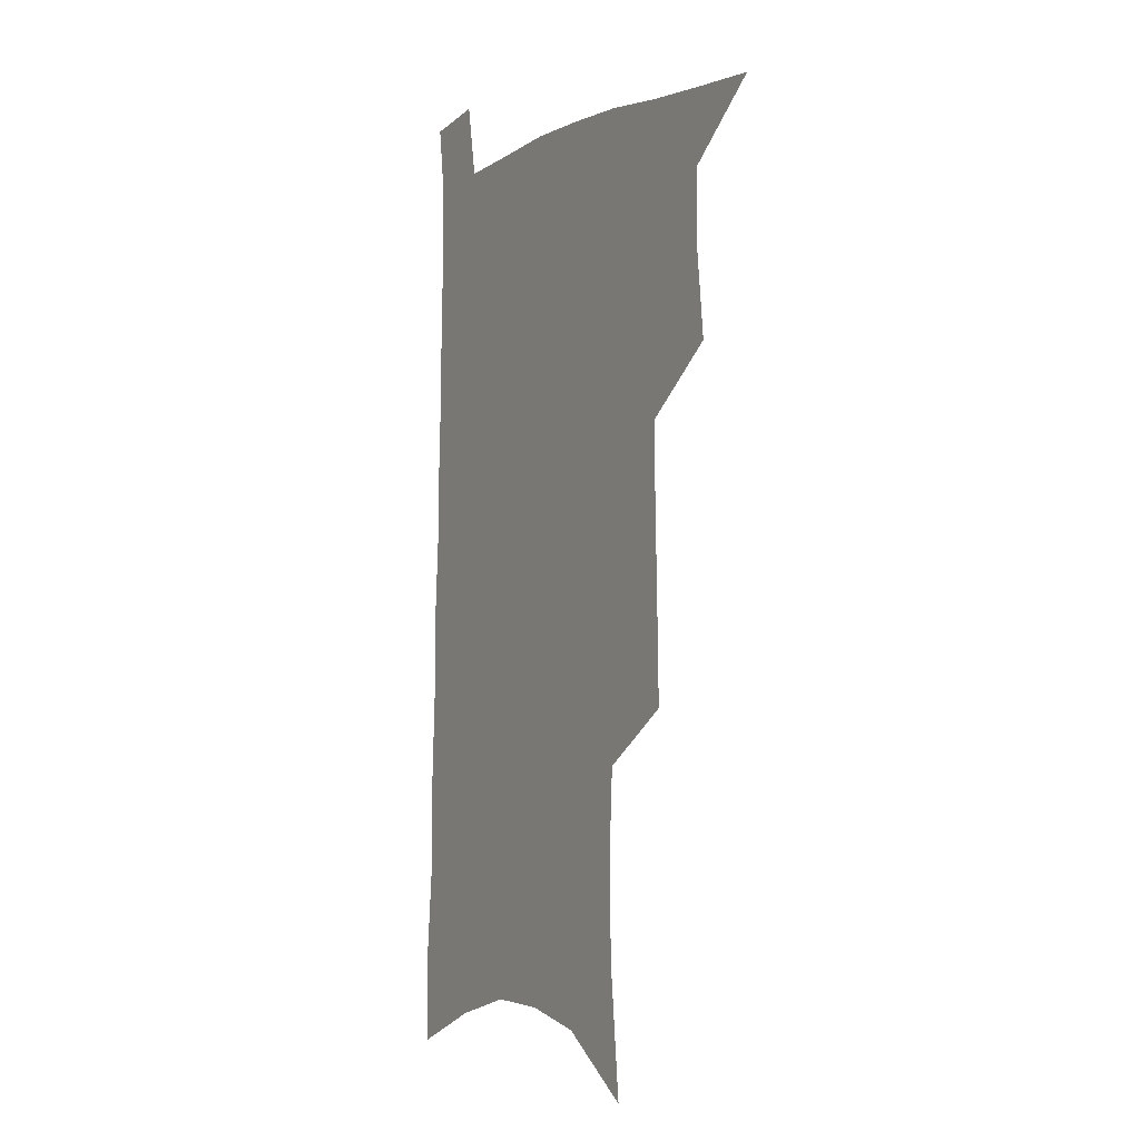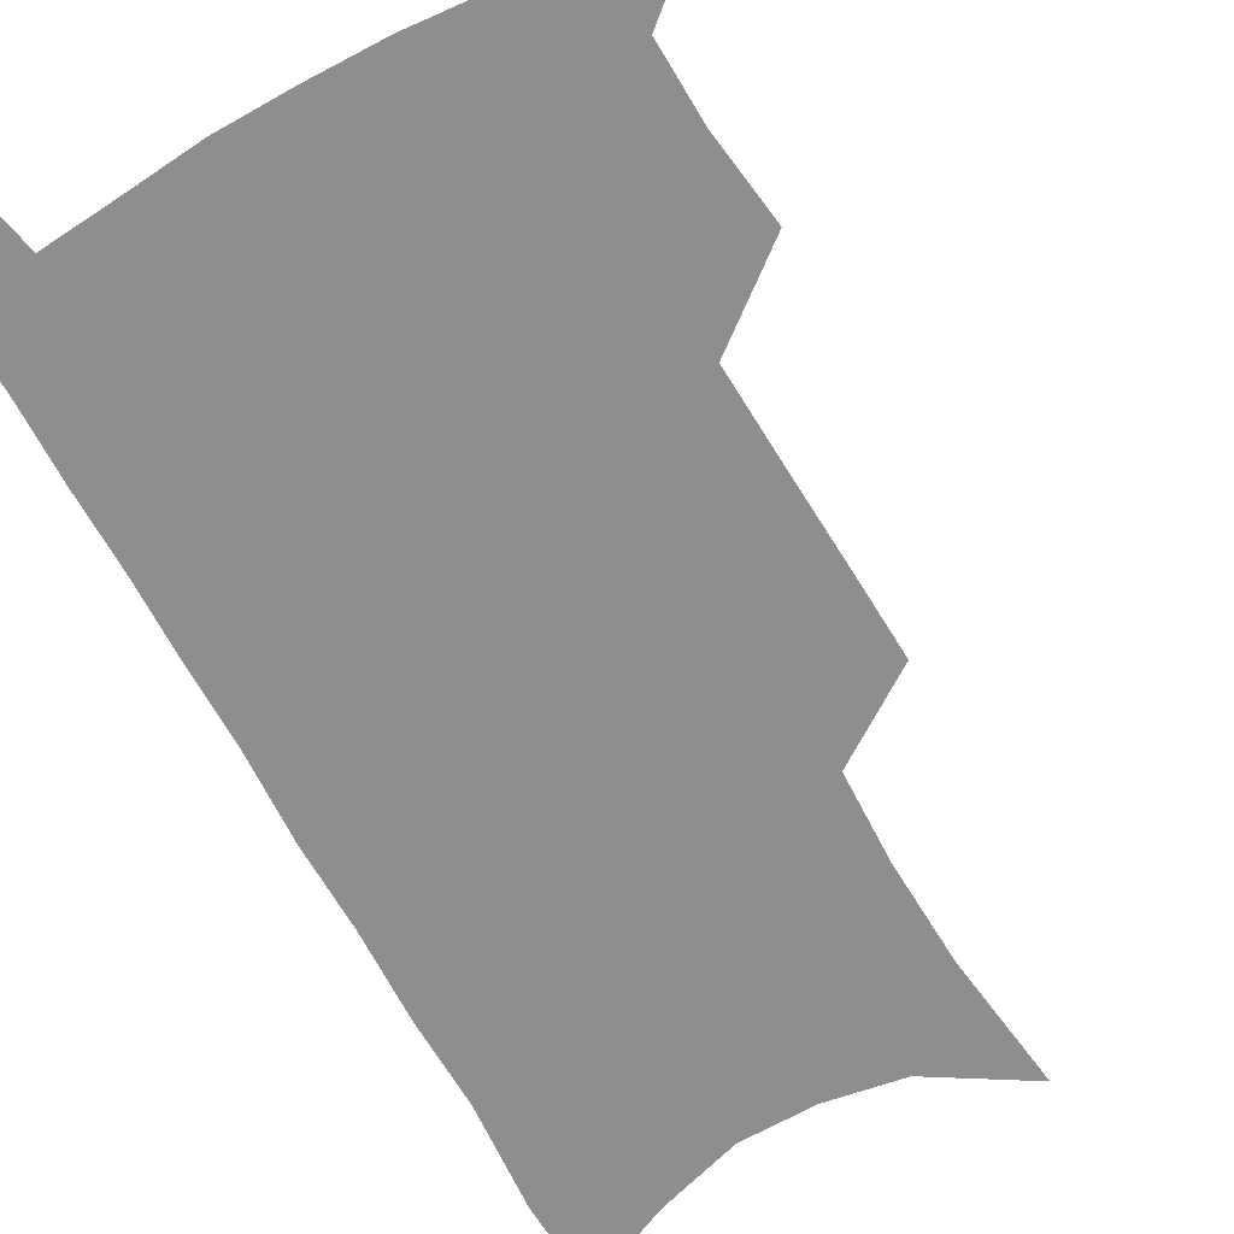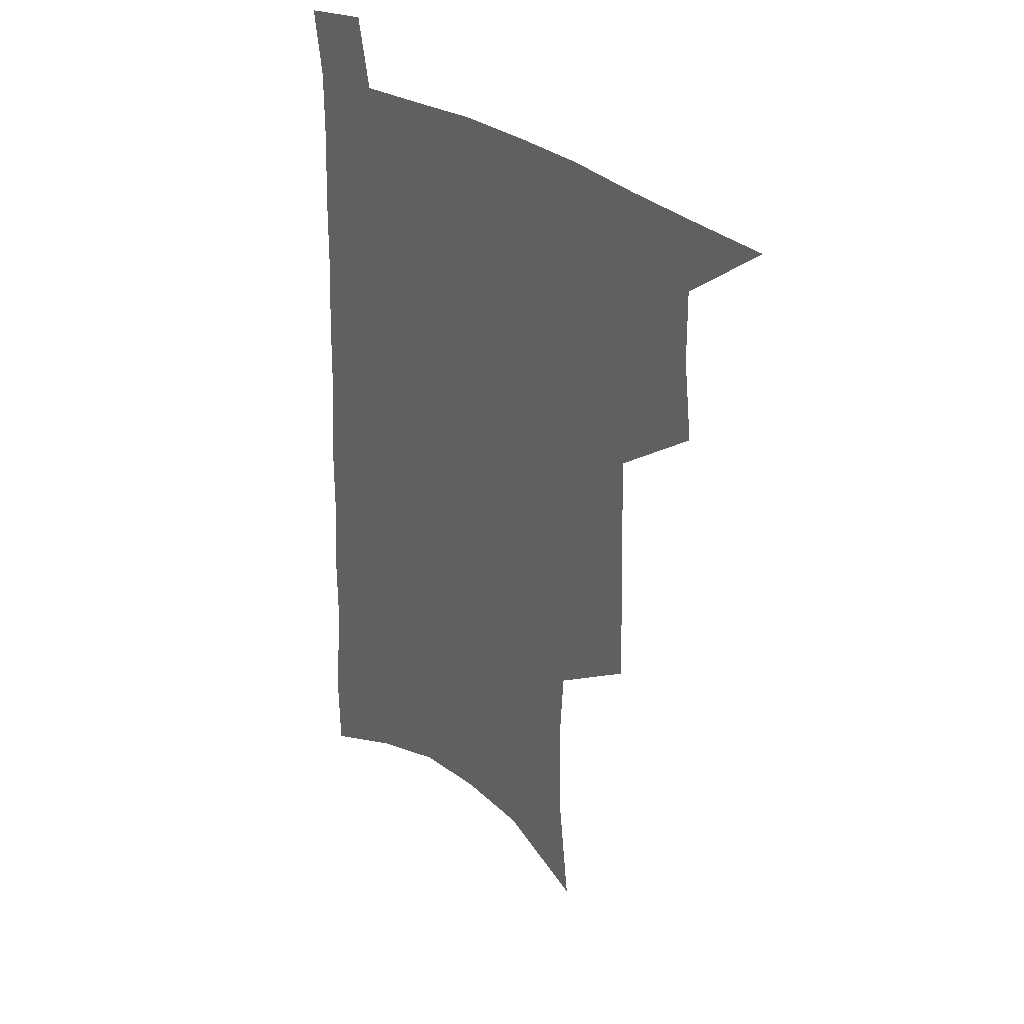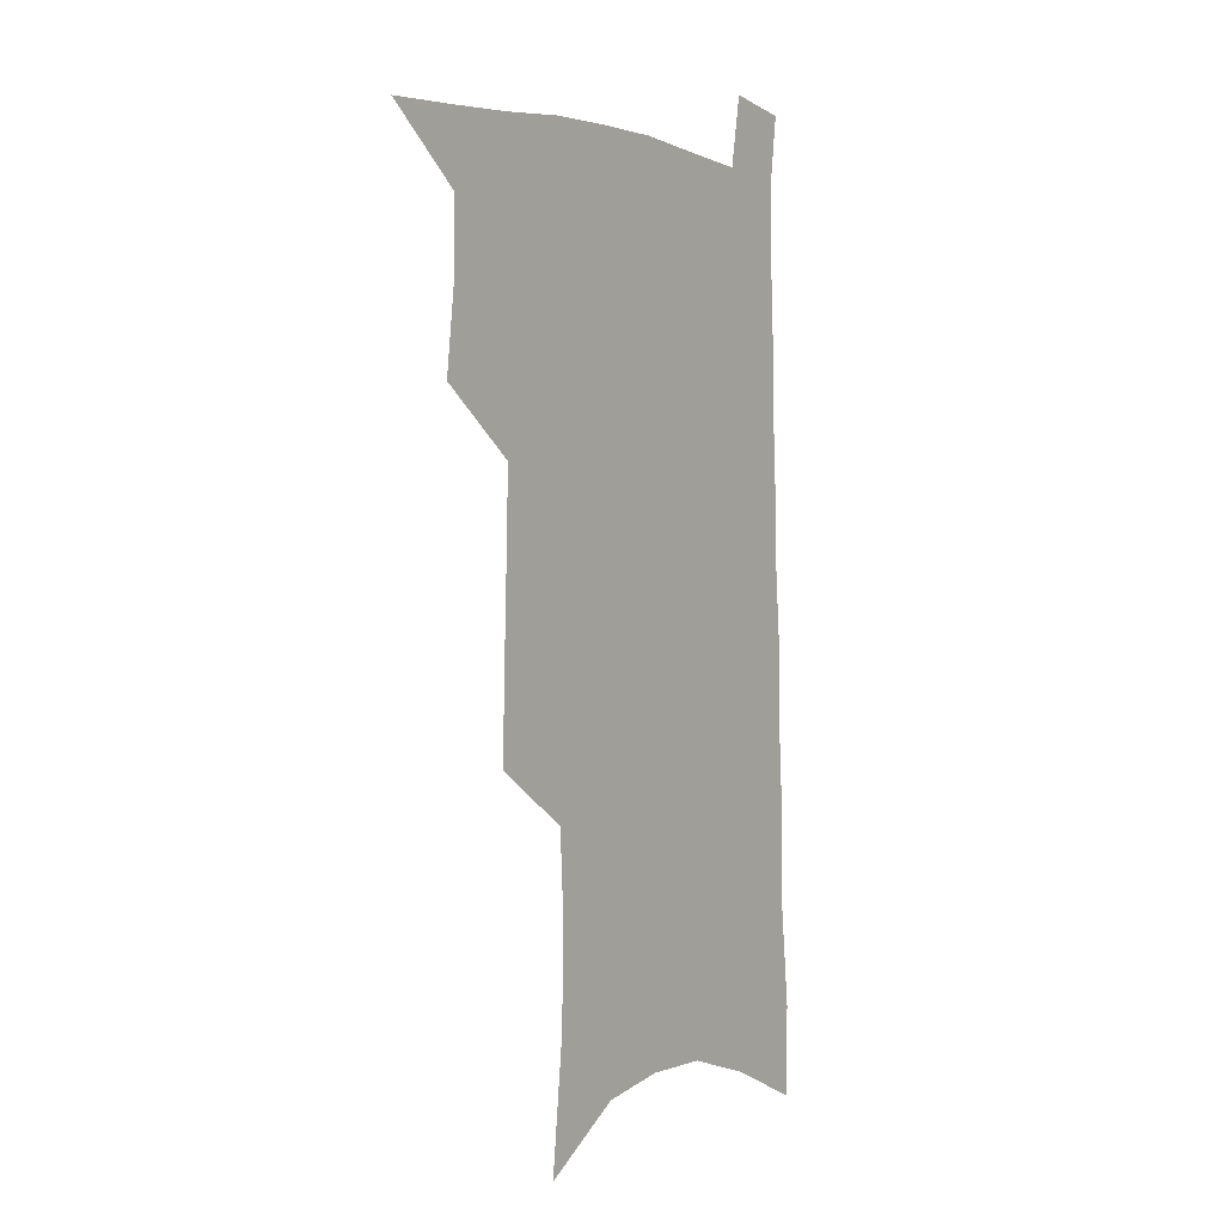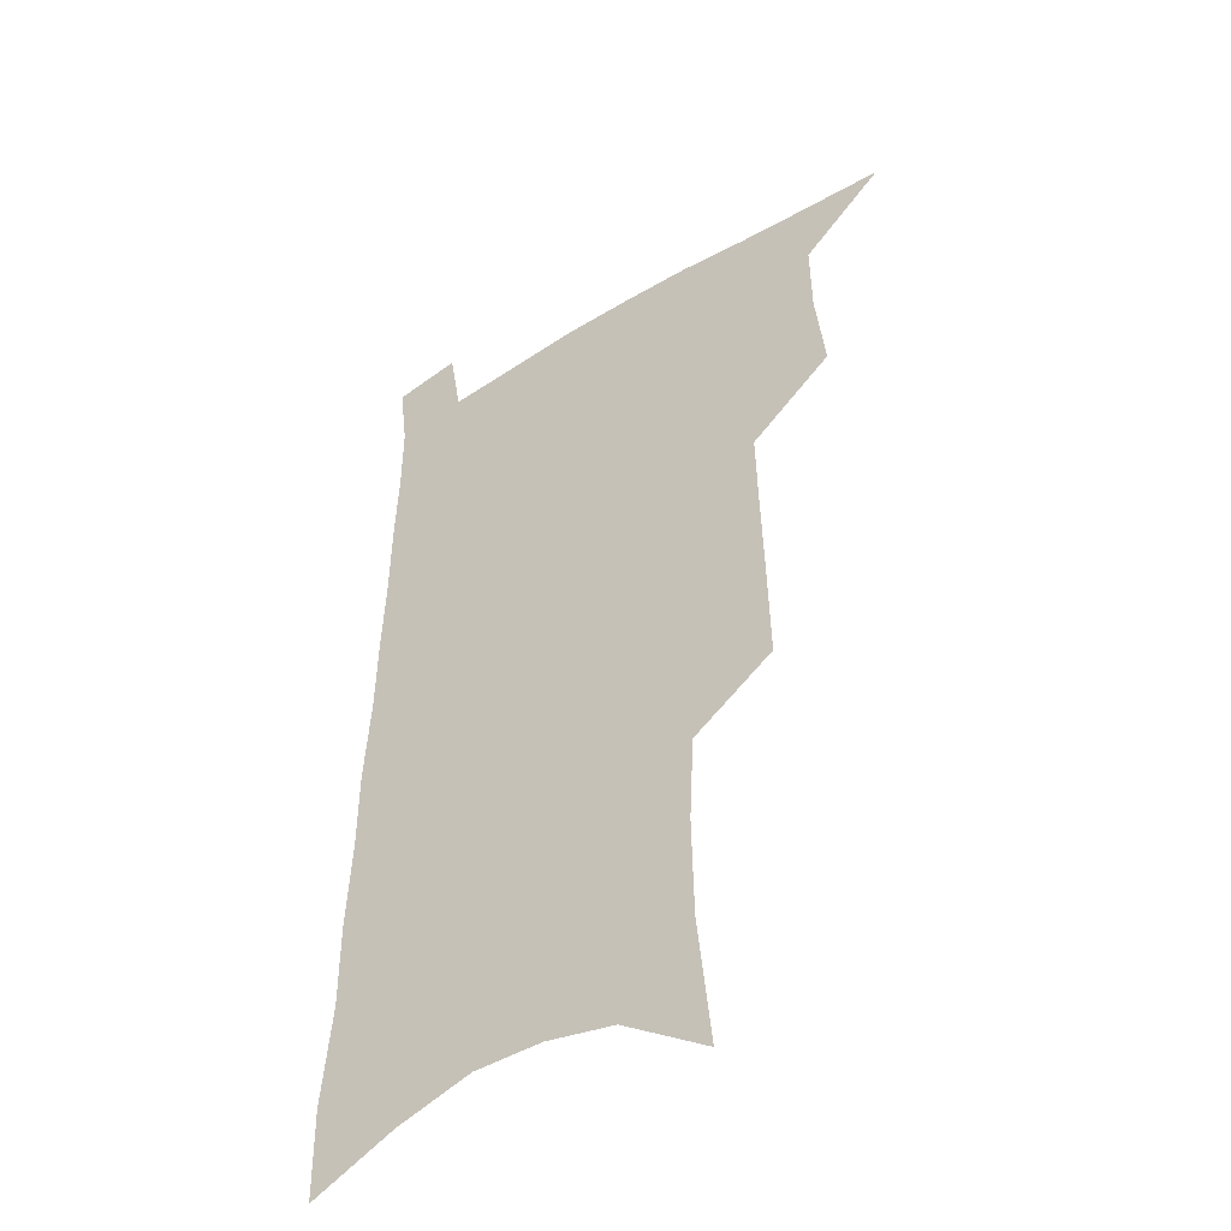
<metadata>
{"format":"obj","ext":"obj","renderer":"f3d","projection":"perspective","resolution":1024,"background":"white","views":[{"elev":-2.8,"azim":-119.7,"up":"+Y"},{"elev":-65.0,"azim":-150.1,"up":"+Z"},{"elev":33.7,"azim":-135.8,"up":"+Y"},{"elev":1.0,"azim":-55.2,"up":"+Y"},{"elev":-44.0,"azim":-144.1,"up":"+Y"}]}
</metadata>
<code>
v 487.1 531.6 0
v 514.3 445.4 0
v 518 477.2 0
v 518.4 505.7 0
v 517.9 533.4 0
v 543.5 319.8 0
v 544.4 355 0
v 545.5 388.8 0
v 546.3 421 0
v 547.6 451.8 0
v 549.6 481.1 0
v 548.4 508 0
v 546.3 535.3 0
v 571.2 178.7 0
v 576.4 228.3 0
v 577.2 266.4 0
v 575.5 298.6 0
v 577.4 336.7 0
v 577.3 368.6 0
v 577.3 399.2 0
v 577.6 428.6 0
v 577.8 456.5 0
v 578 483.5 0
v 577.3 509.4 0
v 573.9 538.1 0
v 605.3 200.4 0
v 605.7 239.9 0
v 604.9 274.3 0
v 604.5 309.4 0
v 605.1 344.8 0
v 604.3 373.6 0
v 604.8 405.1 0
v 604.5 431.9 0
v 604.3 458.5 0
v 604.4 484.7 0
v 603.8 510.6 0
v 601.8 539 0
v 633.2 205.4 0
v 632.5 244.4 0
v 631.6 278.7 0
v 630.8 313 0
v 630.4 345.3 0
v 629.9 375.1 0
v 629.9 404.5 0
v 629.8 433.3 0
v 629.9 459.4 0
v 630.1 485 0
v 630.3 510.6 0
v 629.3 539.1 0
v 660.7 205.3 0
v 659.3 242.5 0
v 658.1 277.6 0
v 656.8 311.8 0
v 655.7 344.6 0
v 655.3 374.7 0
v 655.4 403.1 0
v 655.3 431.2 0
v 655.6 458.1 0
v 655.6 485 0
v 656.3 510.6 0
v 657.6 536.9 0
v 690.8 196.3 0
v 688 235.7 0
v 686.2 271.5 0
v 684.1 306.4 0
v 682.9 338.8 0
v 683.1 368.6 0
v 682.3 398.7 0
v 682 427.6 0
v 682.1 455.4 0
v 681.7 483 0
v 682.5 509.2 0
v 684.4 535.1 0
v 689.2 562.8 0
v 724.7 181.4 0
v 725.1 216.6 0
v 721.2 255.3 0
v 721.2 288.5 0
v 719.2 322.6 0
v 718.9 354.1 0
v 716.5 386.8 0
v 715.7 417.3 0
v 714.2 447.7 0
v 713.7 476.6 0
v 712.4 505.3 0
v 712.2 532.8 0
v 715.6 558.8 0
f 4 5 1
f 9 10 2
f 2 10 3
f 10 11 3
f 3 11 4
f 11 12 4
f 4 12 5
f 12 13 5
f 17 18 6
f 6 18 7
f 18 19 7
f 7 19 8
f 19 20 8
f 8 20 9
f 20 21 9
f 9 21 10
f 21 22 10
f 10 22 11
f 22 23 11
f 11 23 12
f 23 24 12
f 12 24 13
f 24 25 13
f 14 26 15
f 26 27 15
f 15 27 16
f 27 28 16
f 16 28 17
f 28 29 17
f 17 29 18
f 29 30 18
f 18 30 19
f 30 31 19
f 19 31 20
f 31 32 20
f 20 32 21
f 32 33 21
f 21 33 22
f 33 34 22
f 22 34 23
f 34 35 23
f 23 35 24
f 35 36 24
f 24 36 25
f 36 37 25
f 26 38 27
f 38 39 27
f 27 39 28
f 39 40 28
f 28 40 29
f 40 41 29
f 29 41 30
f 41 42 30
f 30 42 31
f 42 43 31
f 31 43 32
f 43 44 32
f 32 44 33
f 44 45 33
f 33 45 34
f 45 46 34
f 34 46 35
f 46 47 35
f 35 47 36
f 47 48 36
f 36 48 37
f 48 49 37
f 38 50 39
f 50 51 39
f 39 51 40
f 51 52 40
f 40 52 41
f 52 53 41
f 41 53 42
f 53 54 42
f 42 54 43
f 54 55 43
f 43 55 44
f 55 56 44
f 44 56 45
f 56 57 45
f 45 57 46
f 57 58 46
f 46 58 47
f 58 59 47
f 47 59 48
f 59 60 48
f 48 60 49
f 60 61 49
f 50 62 51
f 62 63 51
f 51 63 52
f 63 64 52
f 52 64 53
f 64 65 53
f 53 65 54
f 65 66 54
f 54 66 55
f 66 67 55
f 55 67 56
f 67 68 56
f 56 68 57
f 68 69 57
f 57 69 58
f 69 70 58
f 58 70 59
f 70 71 59
f 59 71 60
f 71 72 60
f 60 72 61
f 72 73 61
f 62 75 63
f 75 76 63
f 63 76 64
f 76 77 64
f 64 77 65
f 77 78 65
f 65 78 66
f 78 79 66
f 66 79 67
f 79 80 67
f 67 80 68
f 80 81 68
f 68 81 69
f 81 82 69
f 69 82 70
f 82 83 70
f 70 83 71
f 83 84 71
f 71 84 72
f 84 85 72
f 72 85 73
f 85 86 73
f 73 86 74
f 86 87 74

</code>
